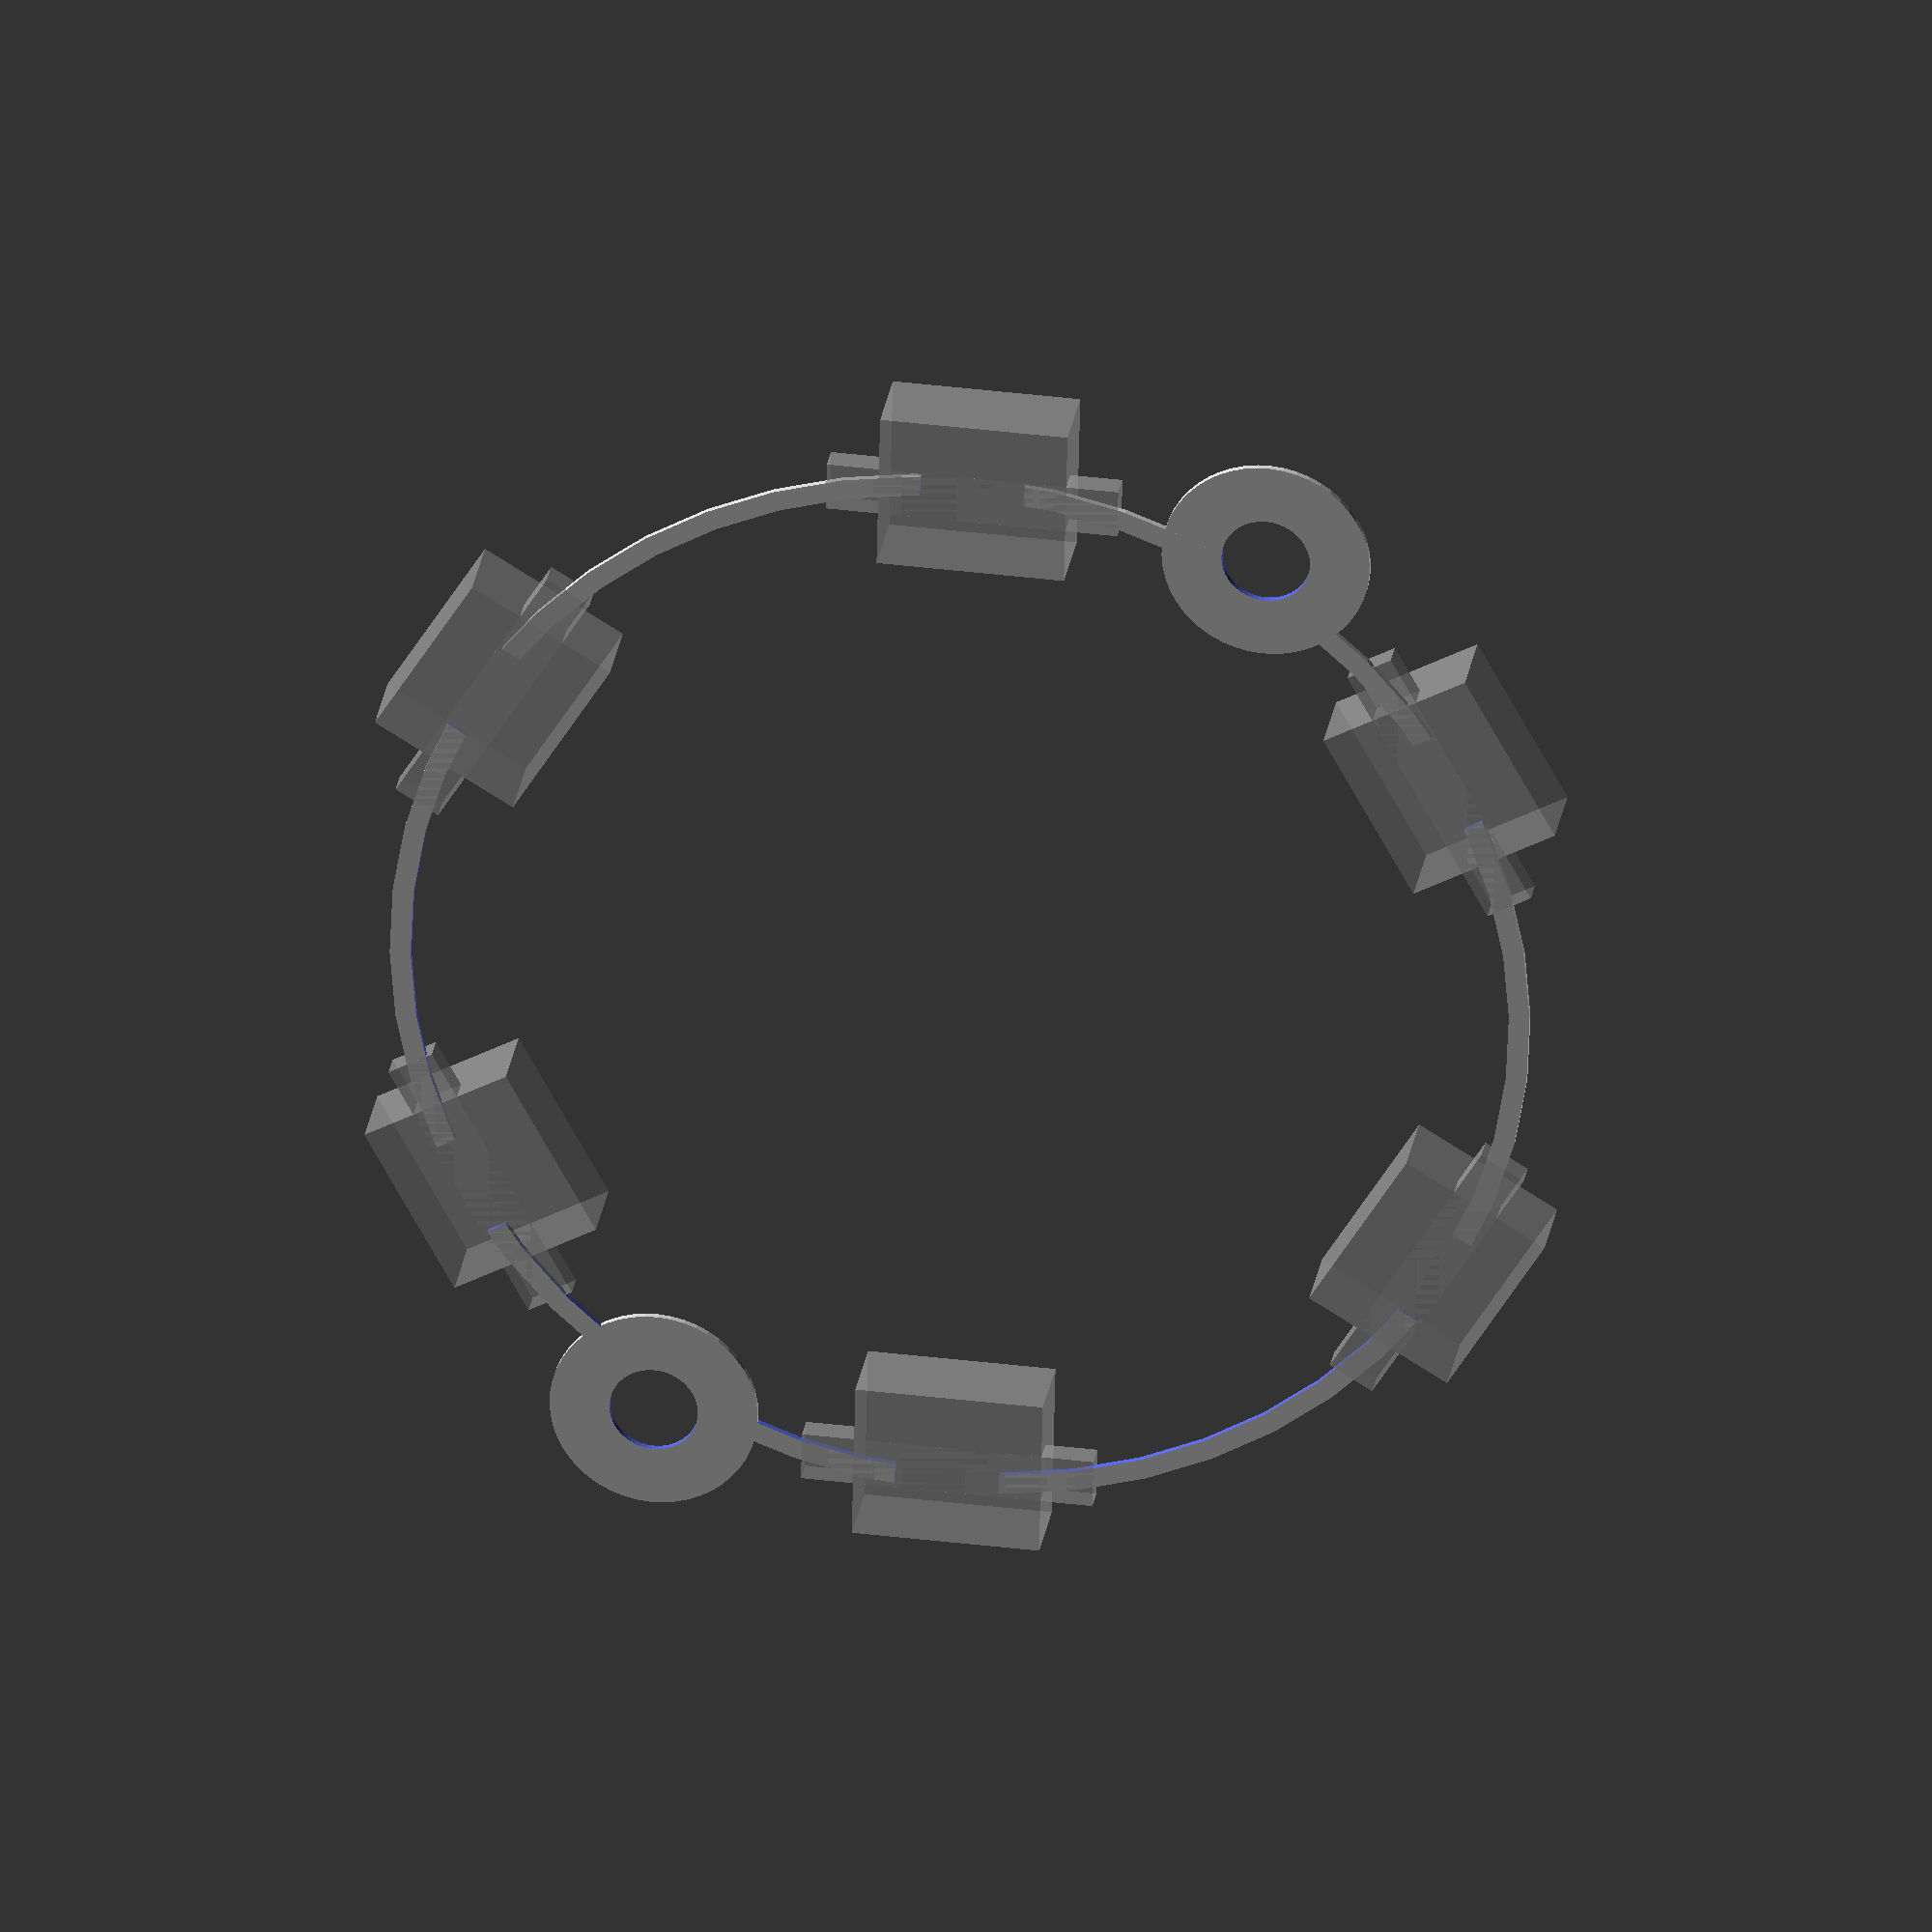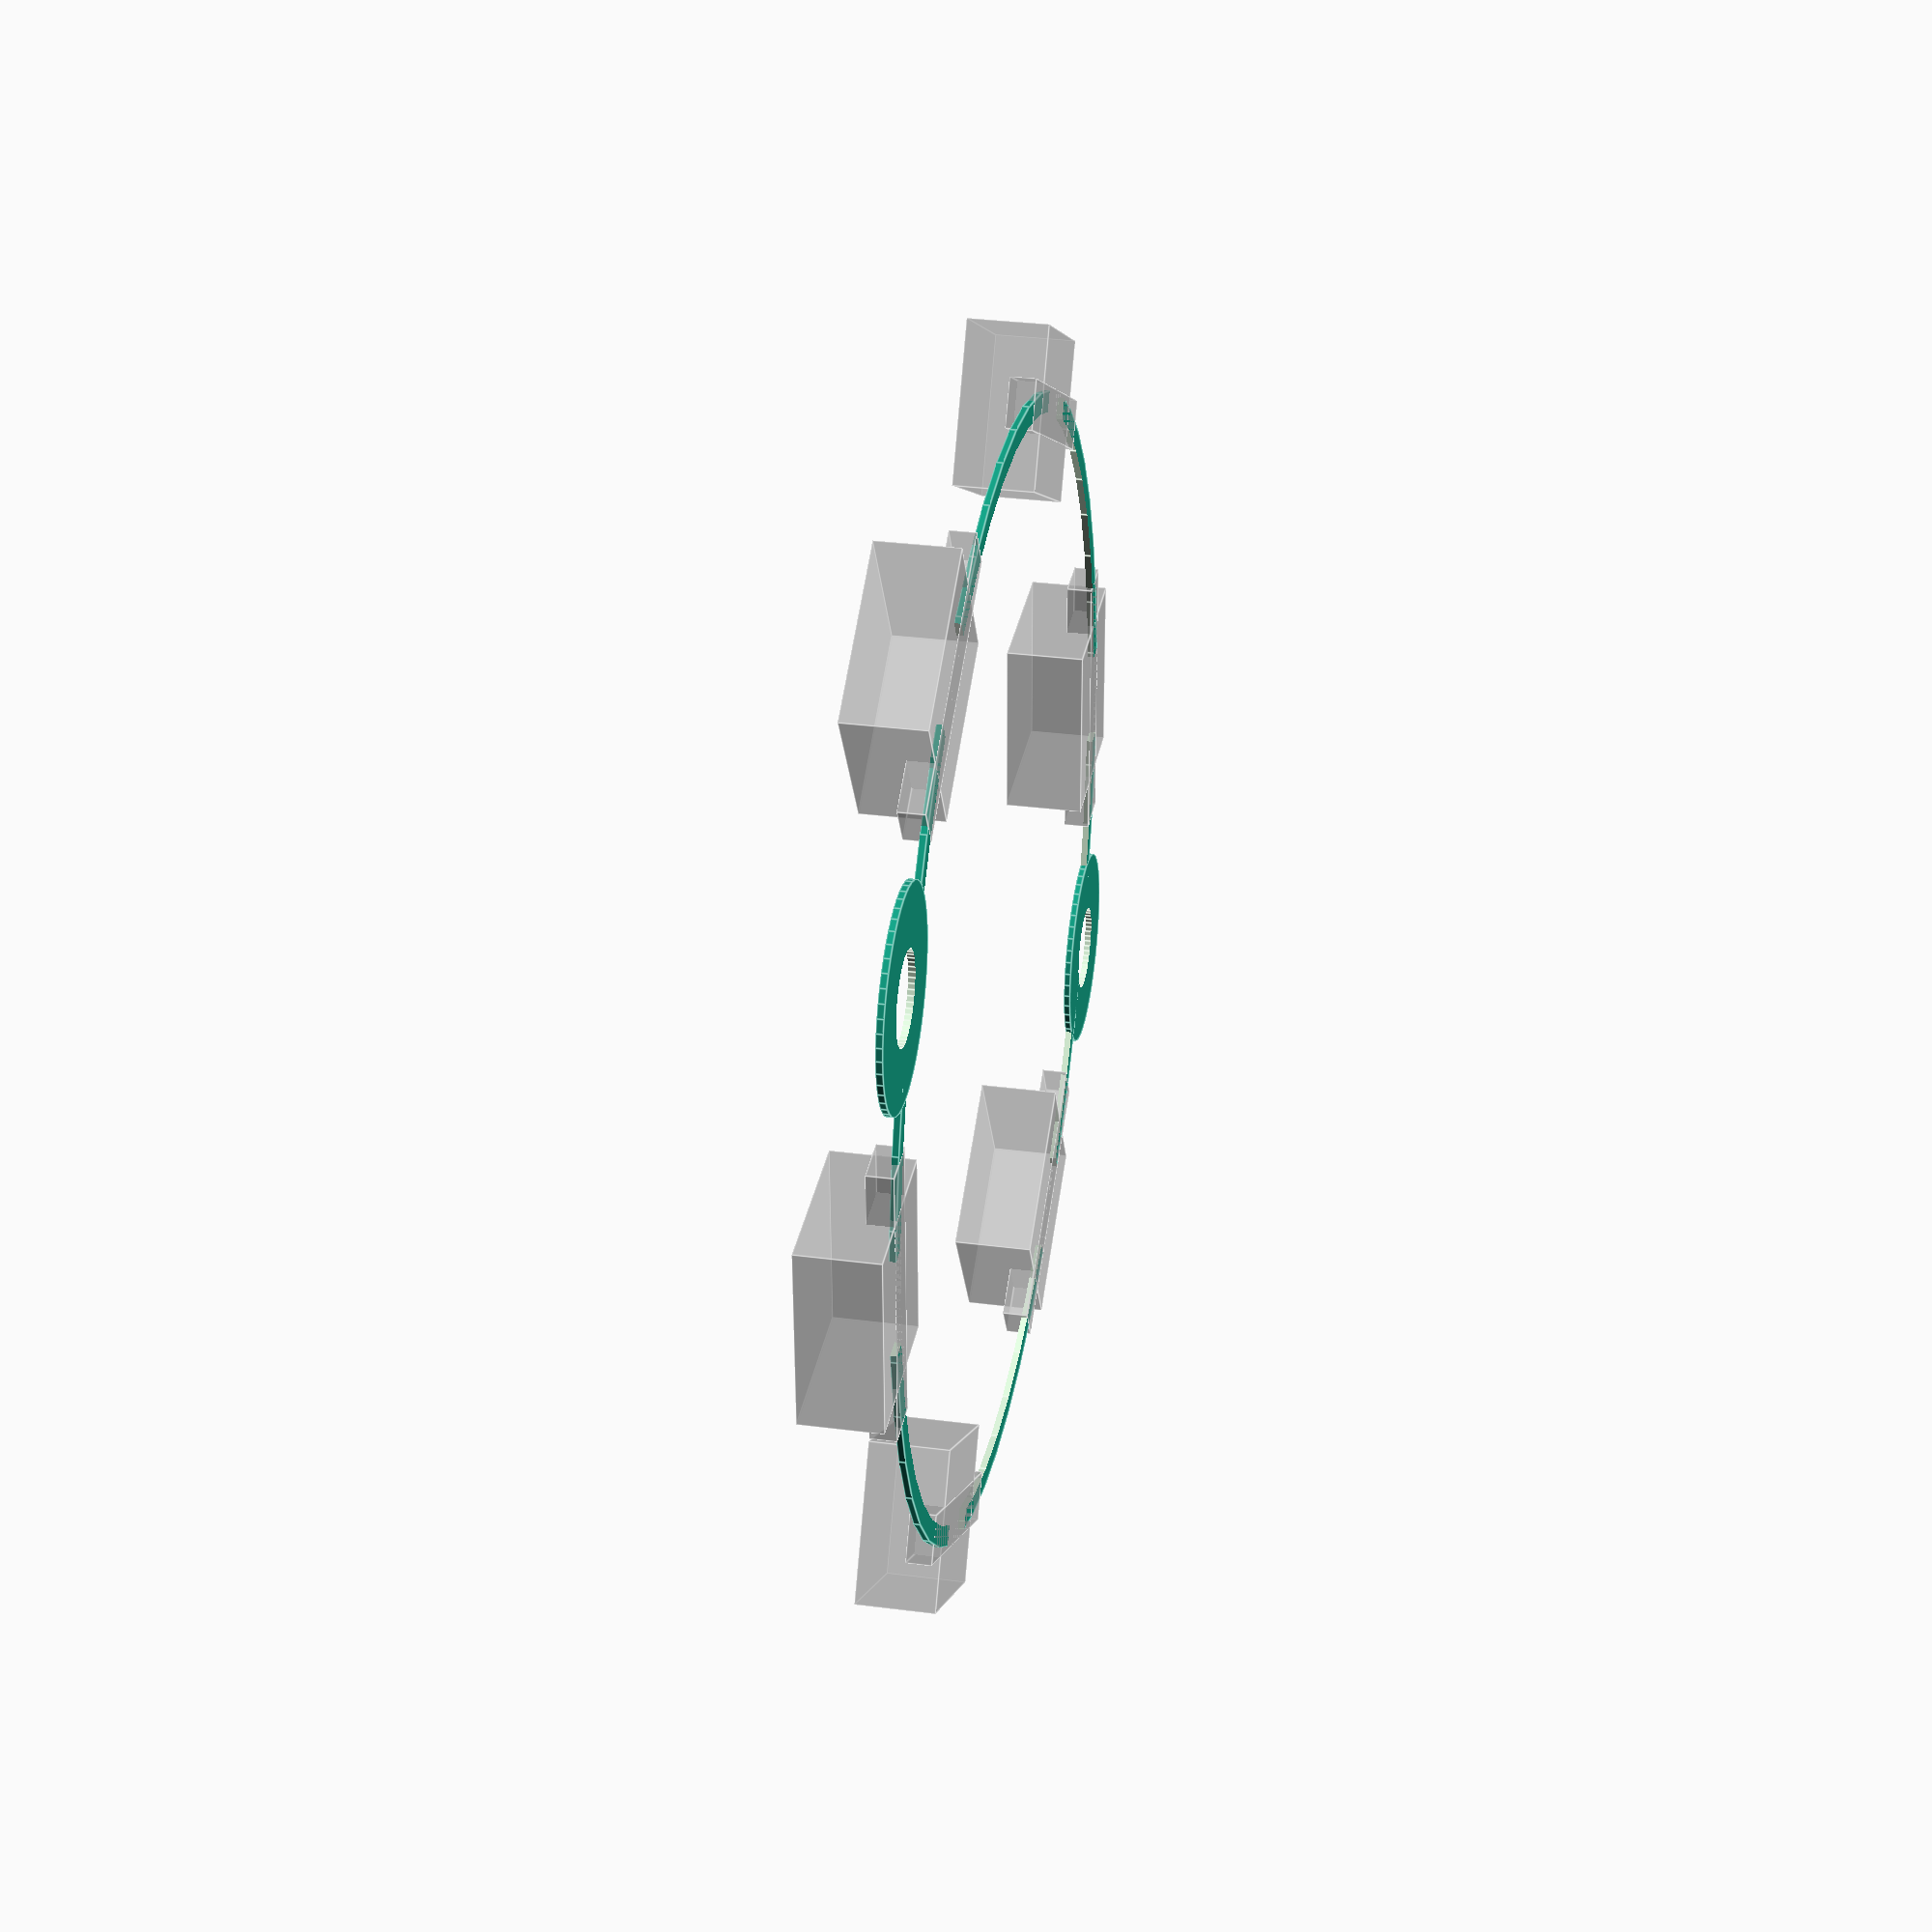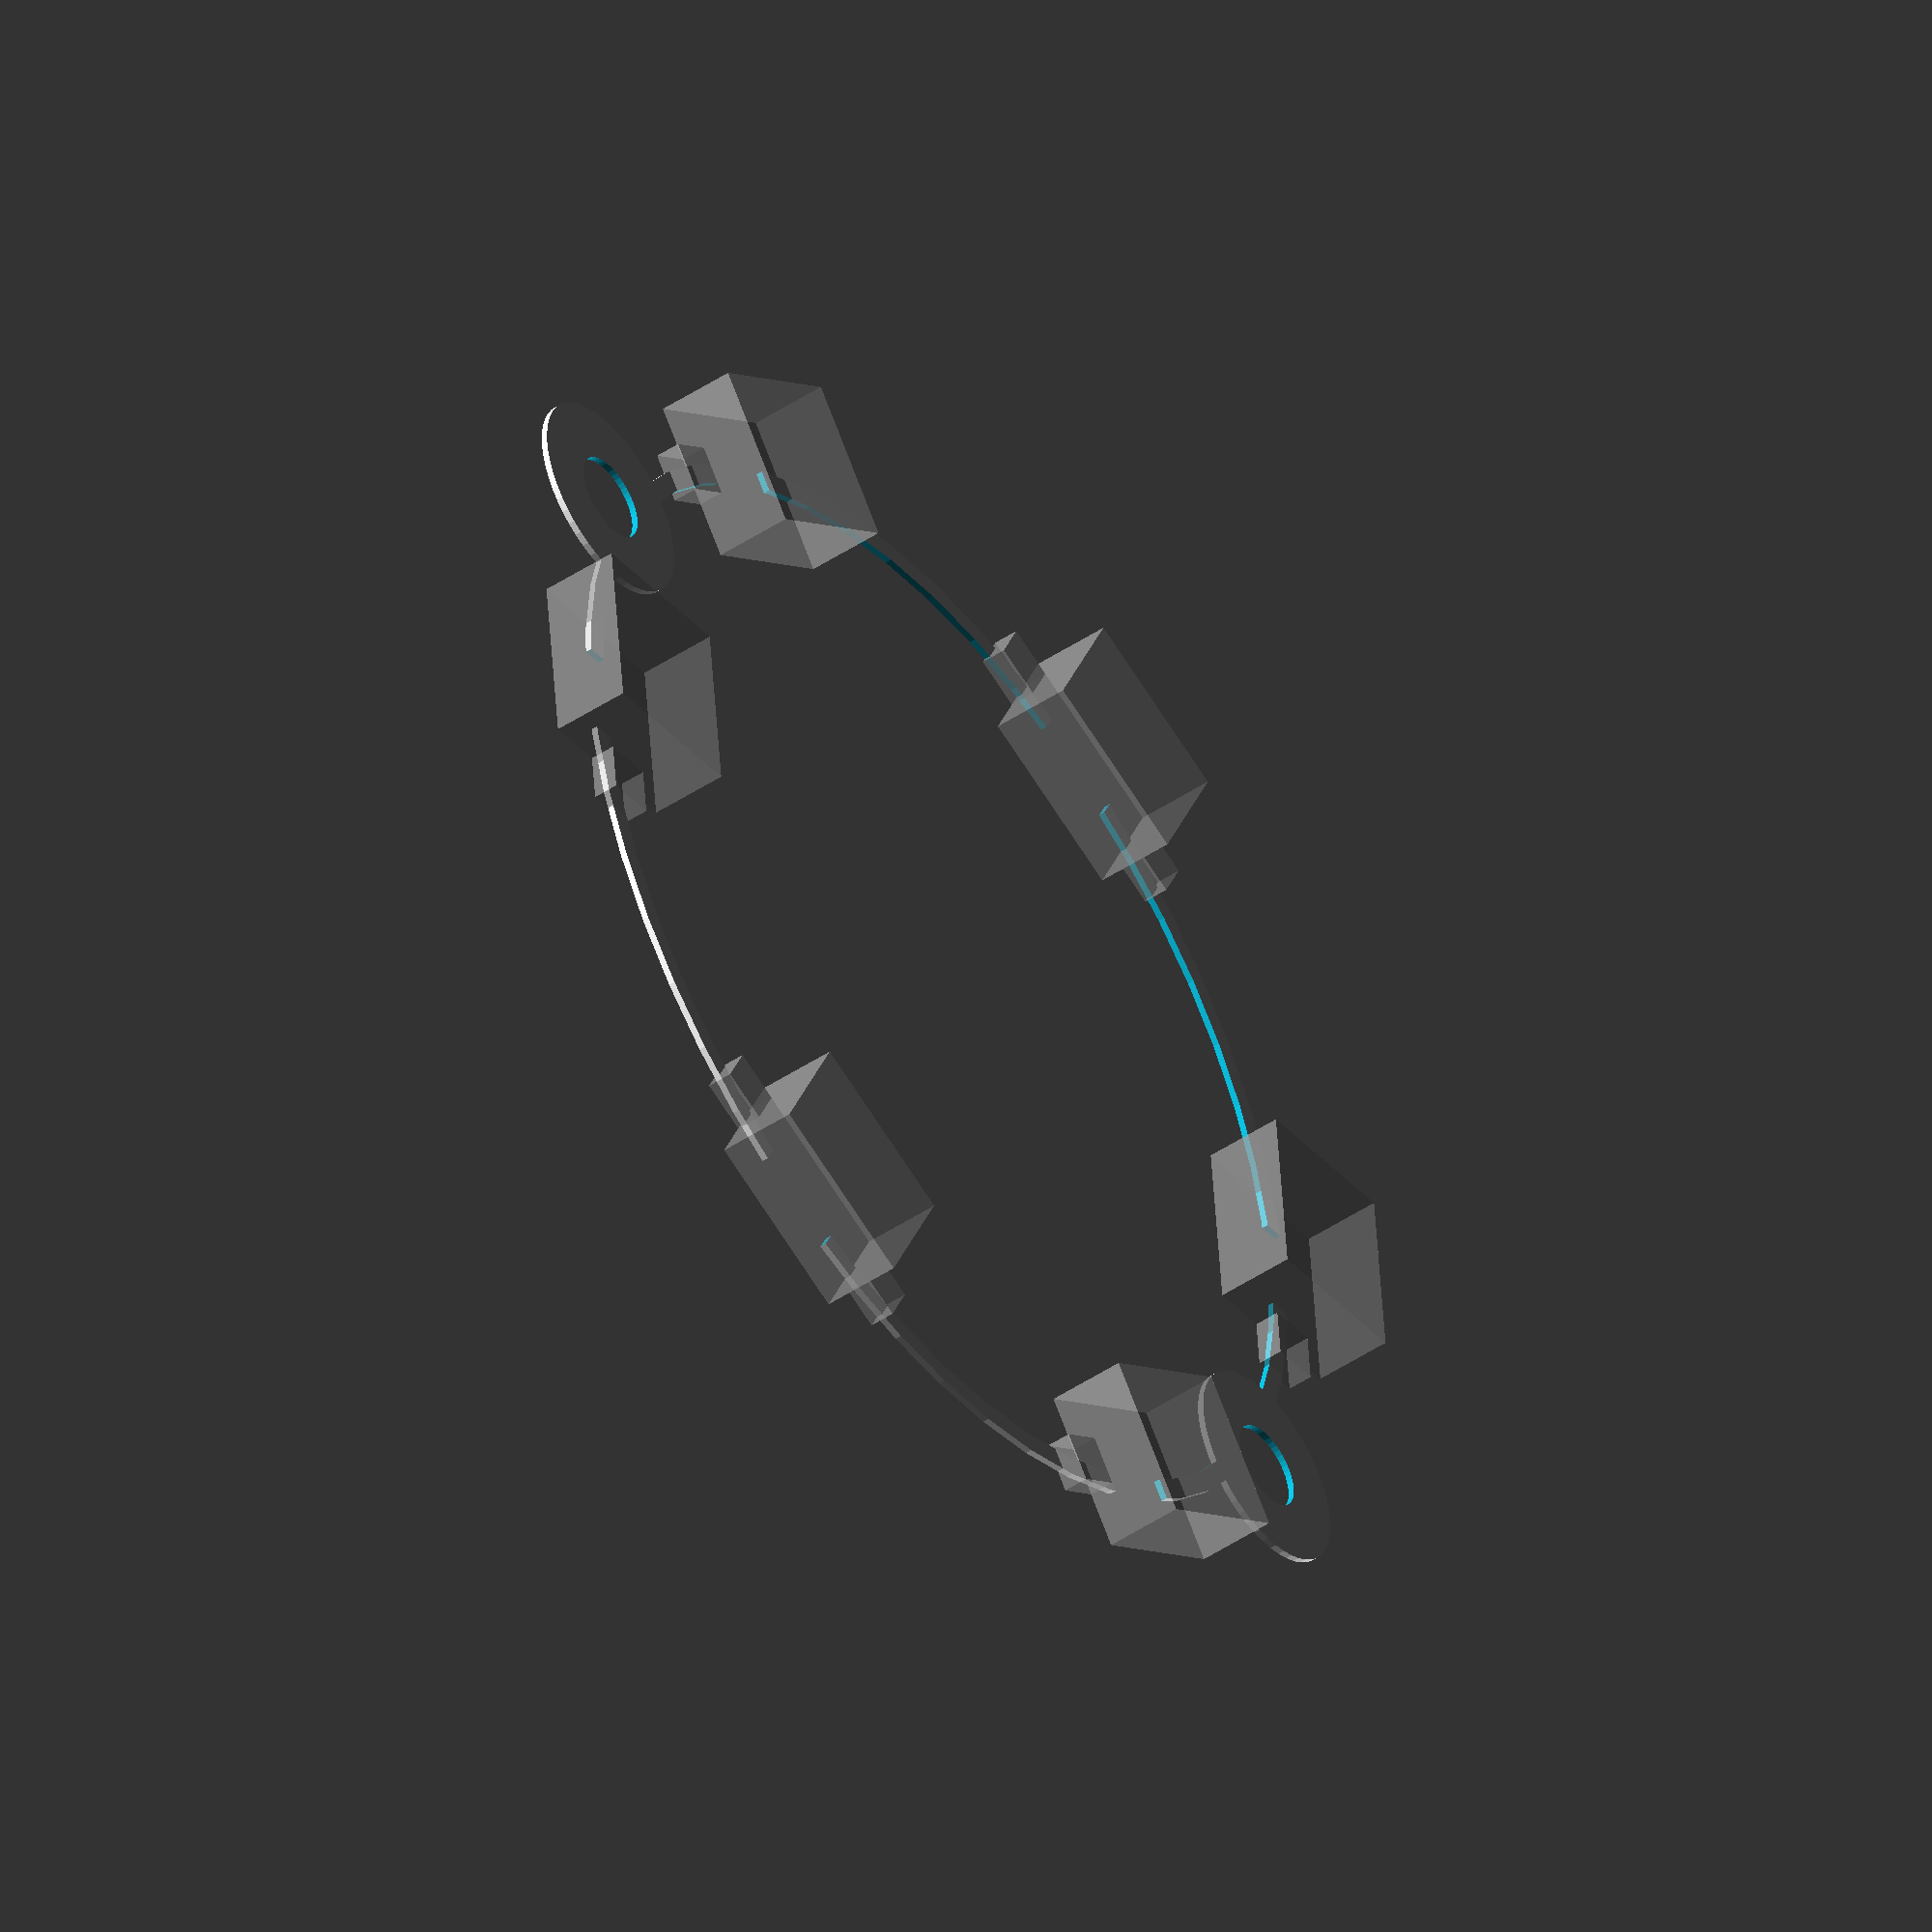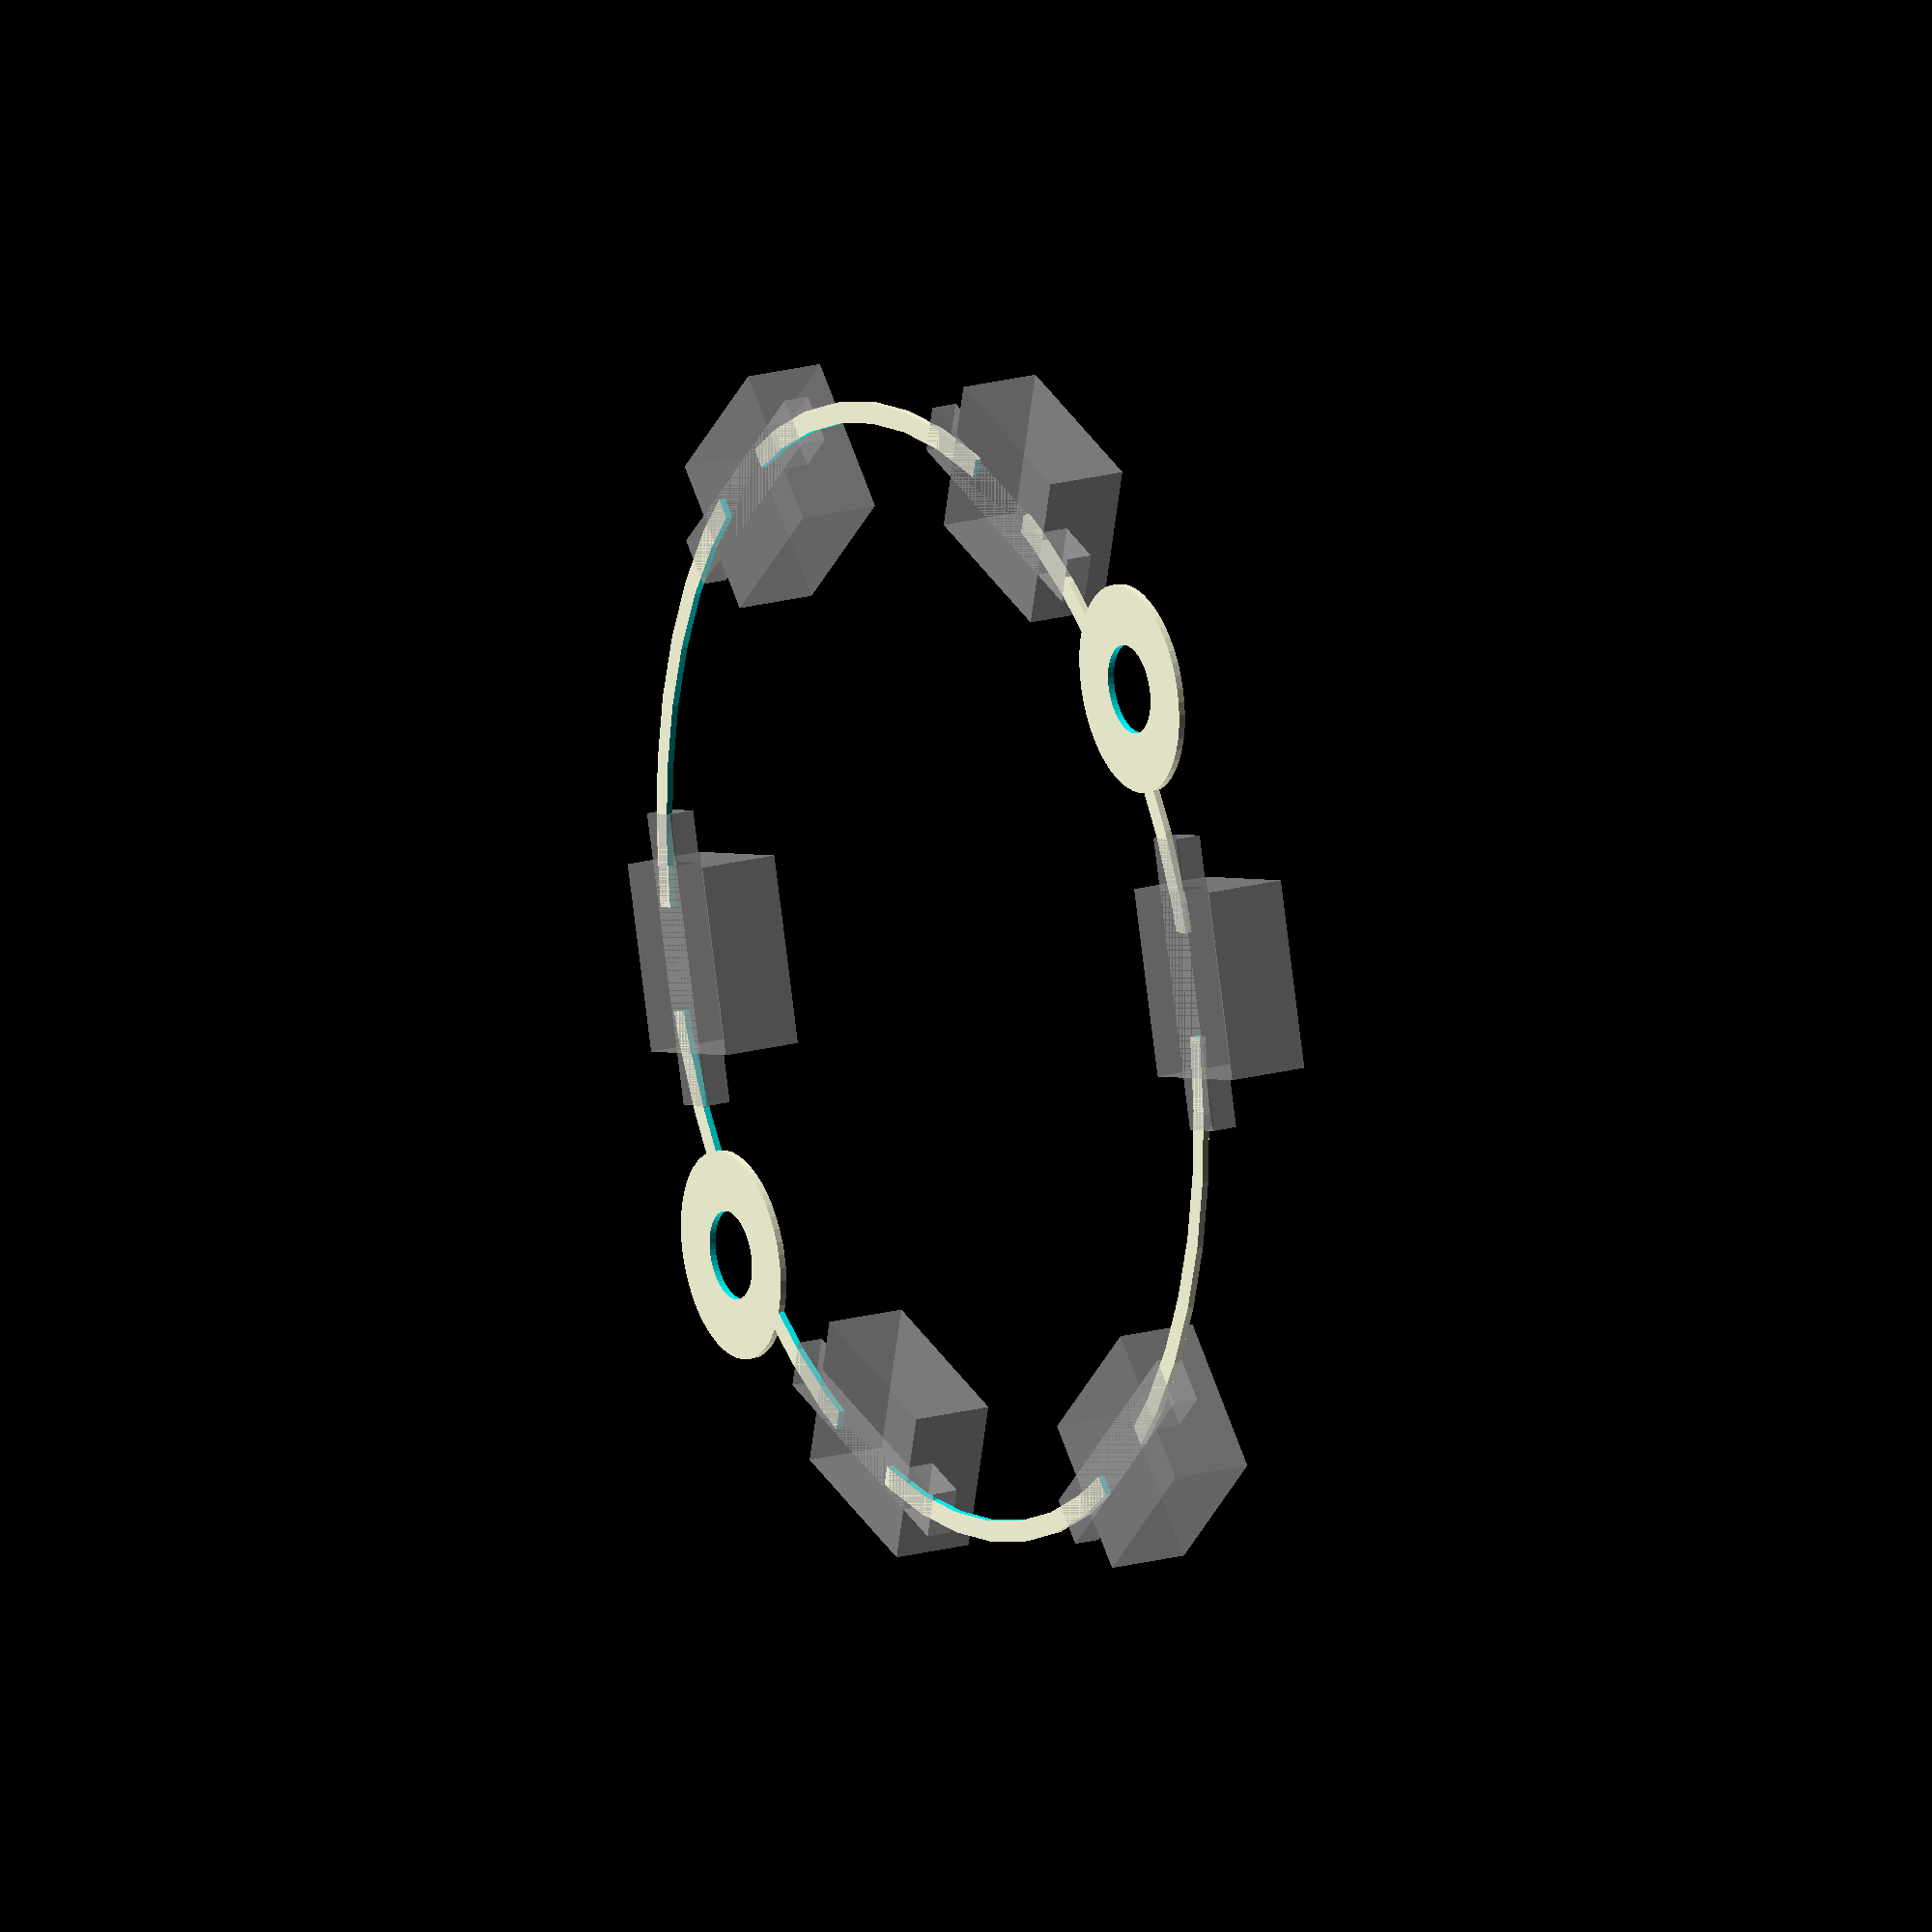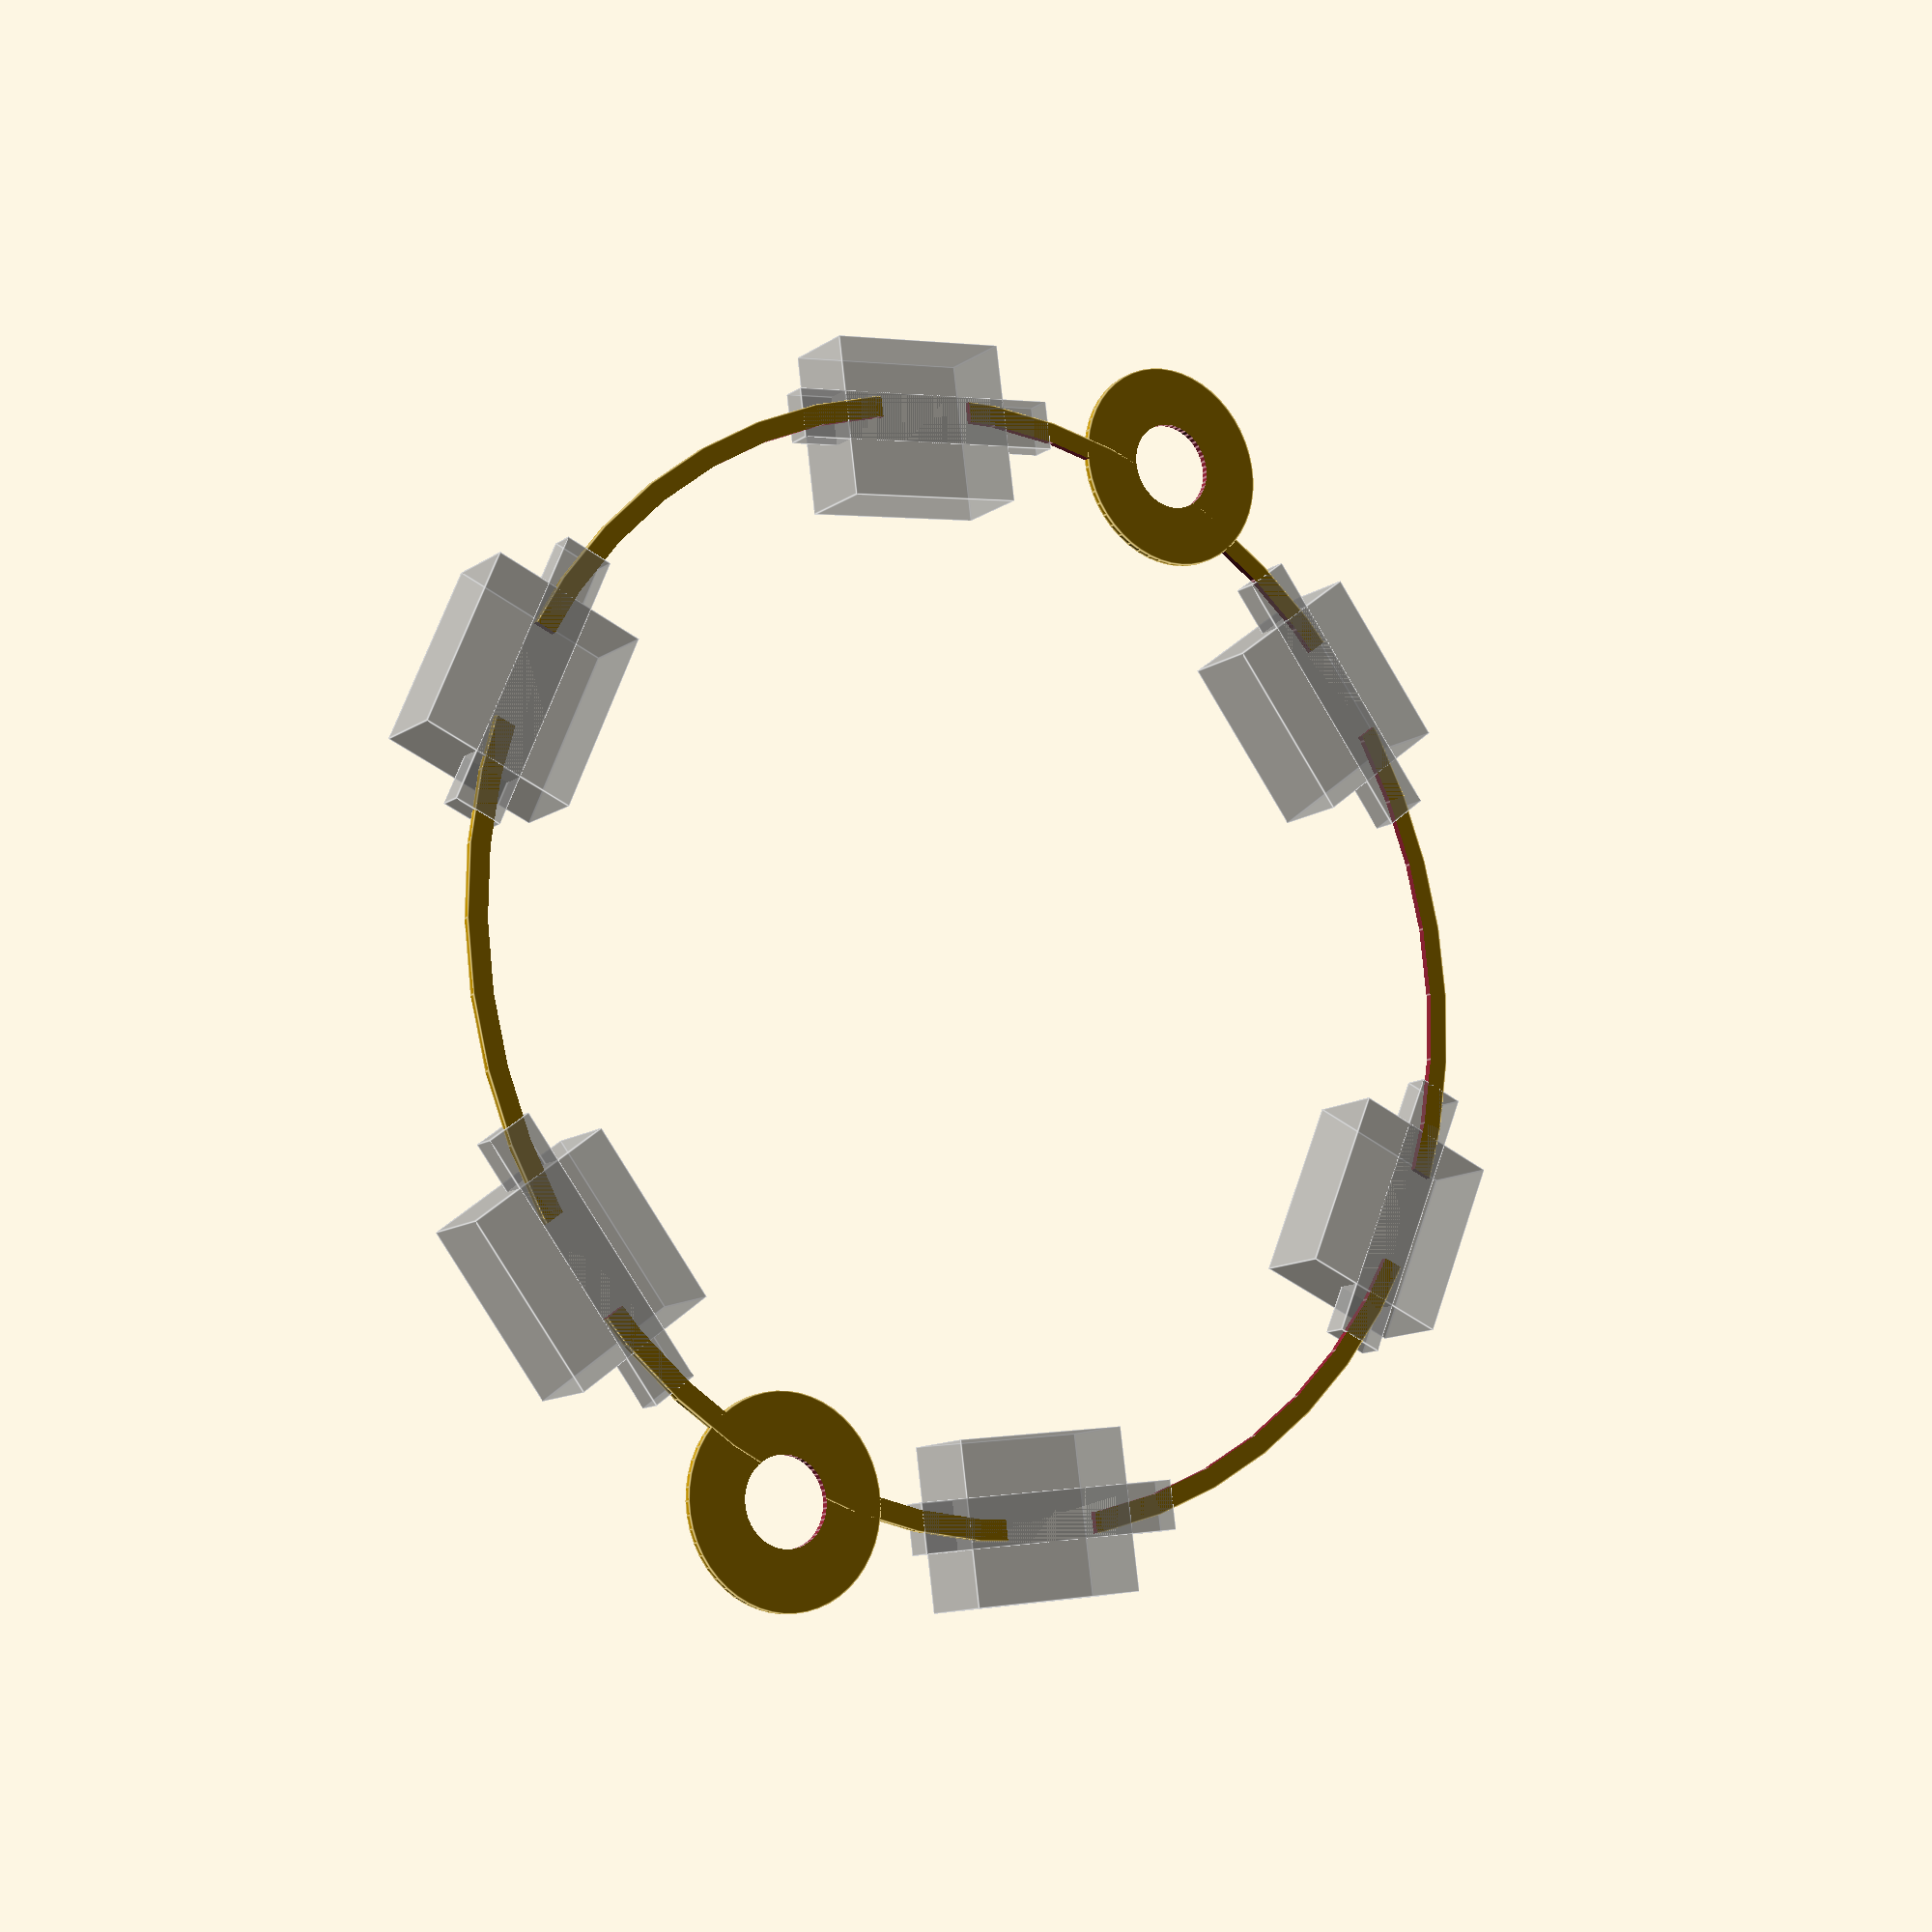
<openscad>


// Smoooooooth
$fn = 50;

ring_height = 2.5;
ring_dia_out = 48;
ring_dia_in = 36;
screw_offset = sqrt(16*16+16*16);
circuit_height = 0.25;
circuit_width = 0.8;

//led_ring_base();
translate([0, 0, ring_height]) led_ring_circuit();
//led_smd_7262();

module led_ring_base() {
	difference() {
		union() {
			cylinder(r=ring_dia_out/2, h=ring_height, center=false);
			for(k=[-1, 1]) {
				translate([k*screw_offset, 0, 0]) cylinder(r=4.5, h=ring_height, center=false);
			}
		}
		//center
		cylinder(r=ring_dia_in/2, h=ring_height*2+1, center=true);
		//mount screws
		for(k=[-1,1]) {
			translate([k*screw_offset, 0, 0]) cylinder(r=1.7, h=20, center=true);
		}
	}
}

module led_ring_circuit() {
	difference() {
		union() {
			//led bodys
			for(i=[0:5]) {
				%rotate([0, 0, 60*i+30]) translate([(ring_dia_in+ring_dia_out)/4, 0, 0]) led_smd_7262();
			}
			//main wire
			difference() {
				cylinder(r=(ring_dia_out+ring_dia_in)/4+circuit_width/2+0.5, h=circuit_height, center=false);
				cylinder(r=(ring_dia_out+ring_dia_in)/4-circuit_width/2+0.5, h=3*circuit_height, center=true);
			}
			//screw connectors
			for(i=[-1, 1]) {
				translate([i*screw_offset, 0, 0]) cylinder(r=4, h=circuit_height, center=false);
			}
		}
		//mount screws
		for(i=[-1, 1]) {
			translate([i*screw_offset, 0, 0]) {
				difference() cylinder(r=1.7, h=3*circuit_height, center=true);
			}
		}
		//main wire interruptions
		for(i=[0:5]) {
			rotate([0, 0, 60*i+30]) translate([(ring_dia_in+ring_dia_out)/4, 0, 0]) cube(size=[10, 4, 10], center=true);
		}
	}
}

module led_smd_7262() {
	union() {
		//body
		translate([0, 0, 3.1/2]) cube(size=[6.2, 7.2, 3.1], center=true);
		//pads
		translate([0, 0, 0.5]) cube(size=[1.9, 11.2, 1], center=true);
	}
}
</openscad>
<views>
elev=151.4 azim=238.7 roll=351.0 proj=o view=solid
elev=327.9 azim=150.7 roll=100.3 proj=p view=edges
elev=227.0 azim=204.2 roll=232.9 proj=o view=wireframe
elev=341.4 azim=45.2 roll=241.7 proj=o view=solid
elev=12.0 azim=247.5 roll=147.3 proj=p view=edges
</views>
